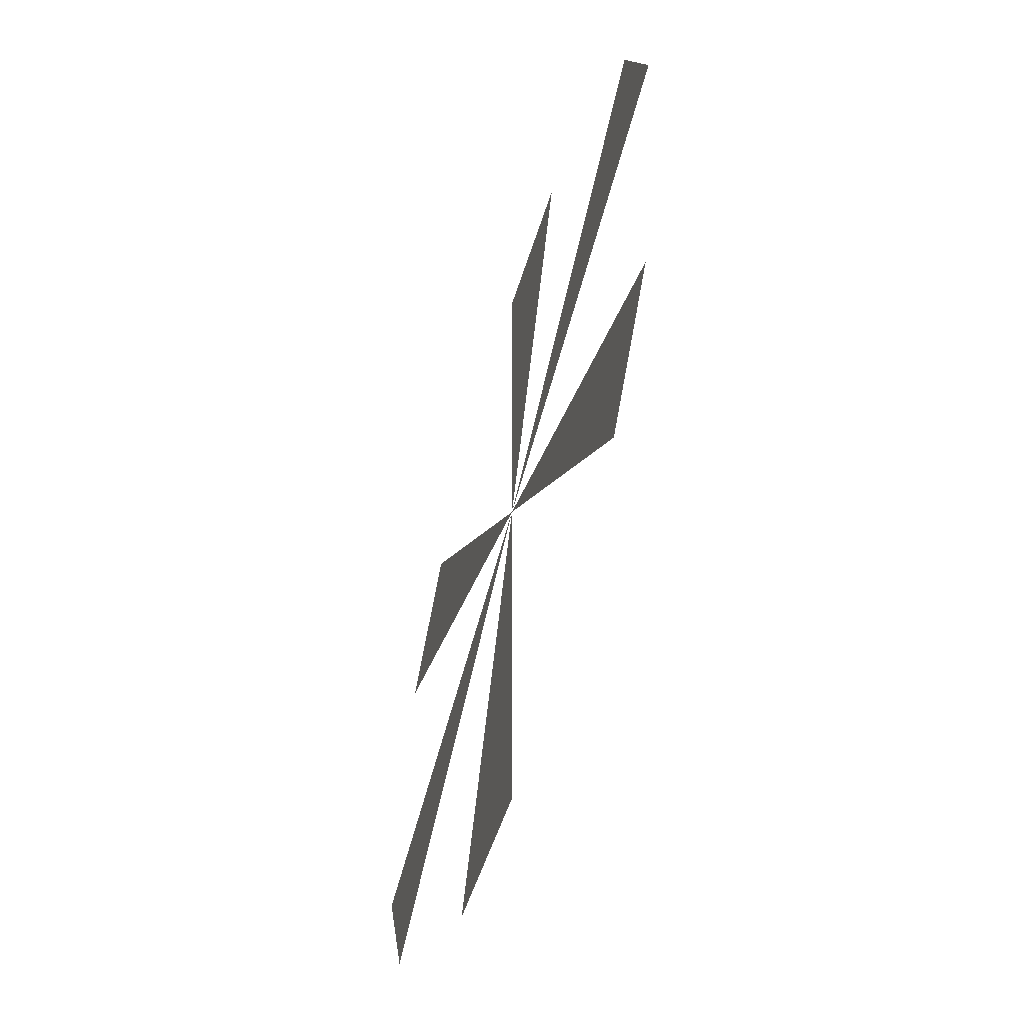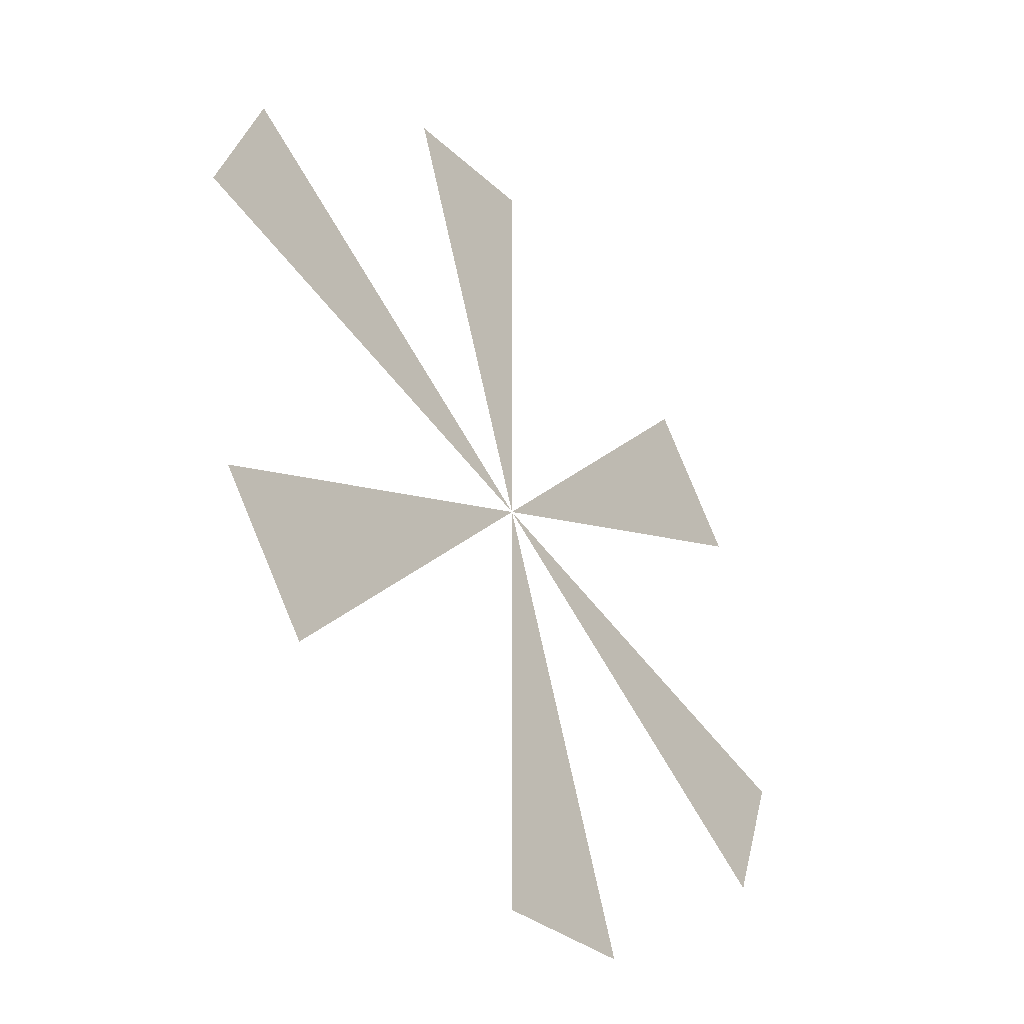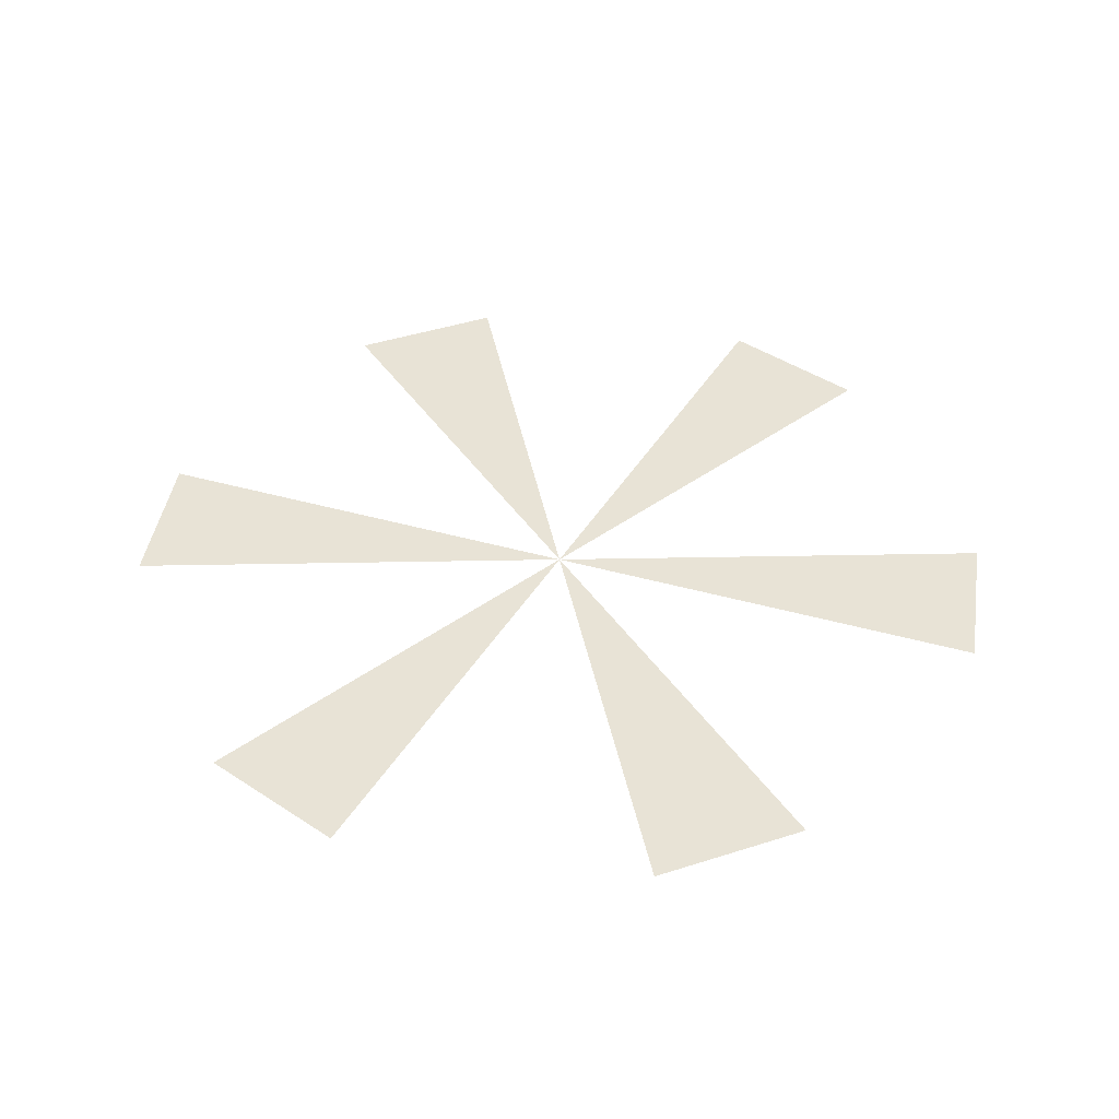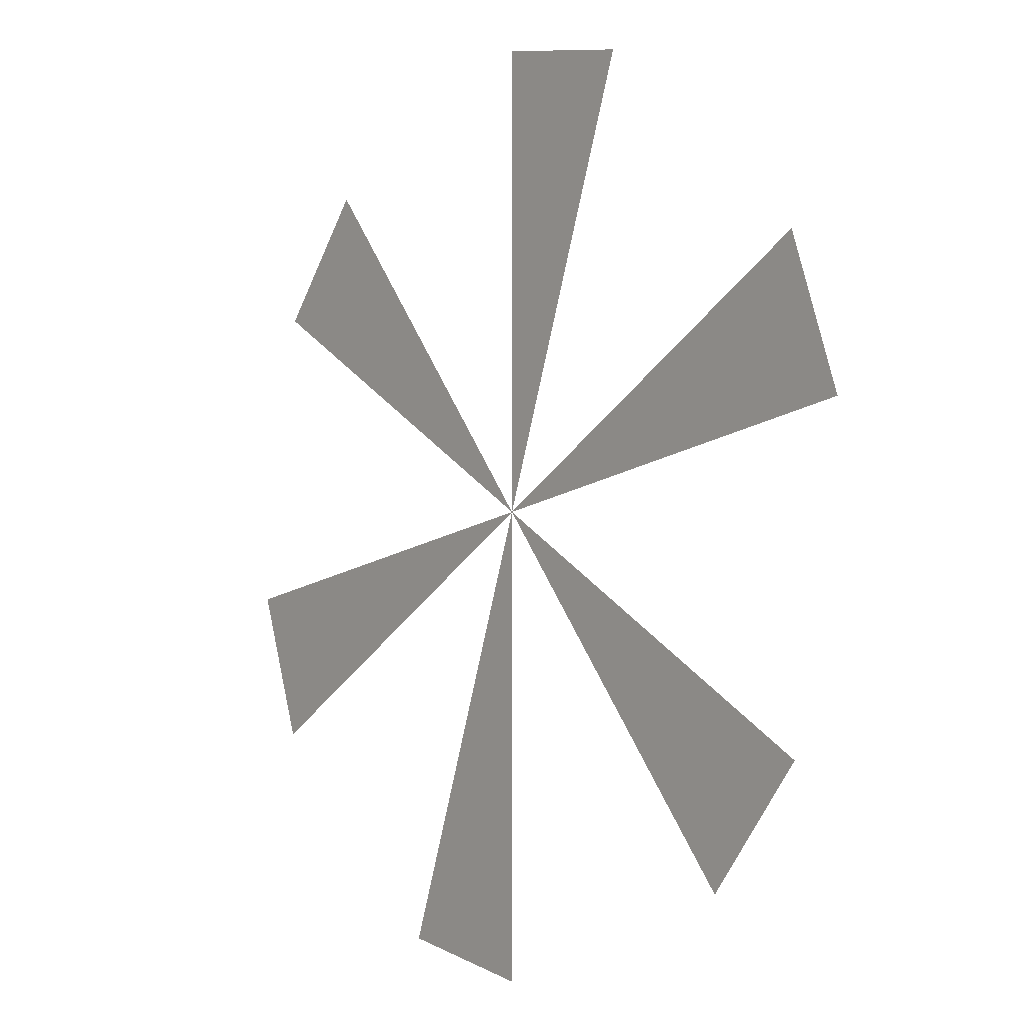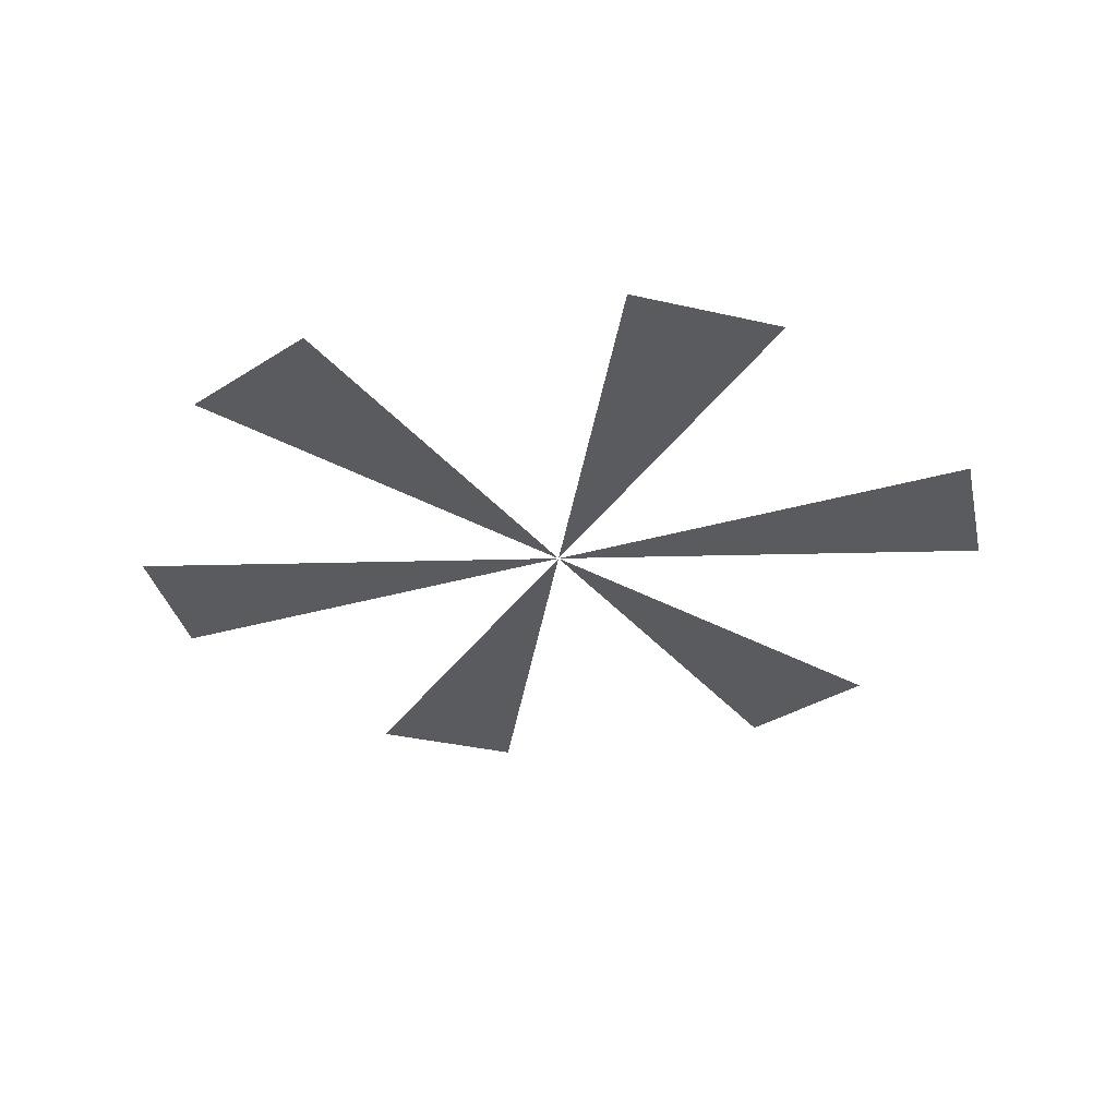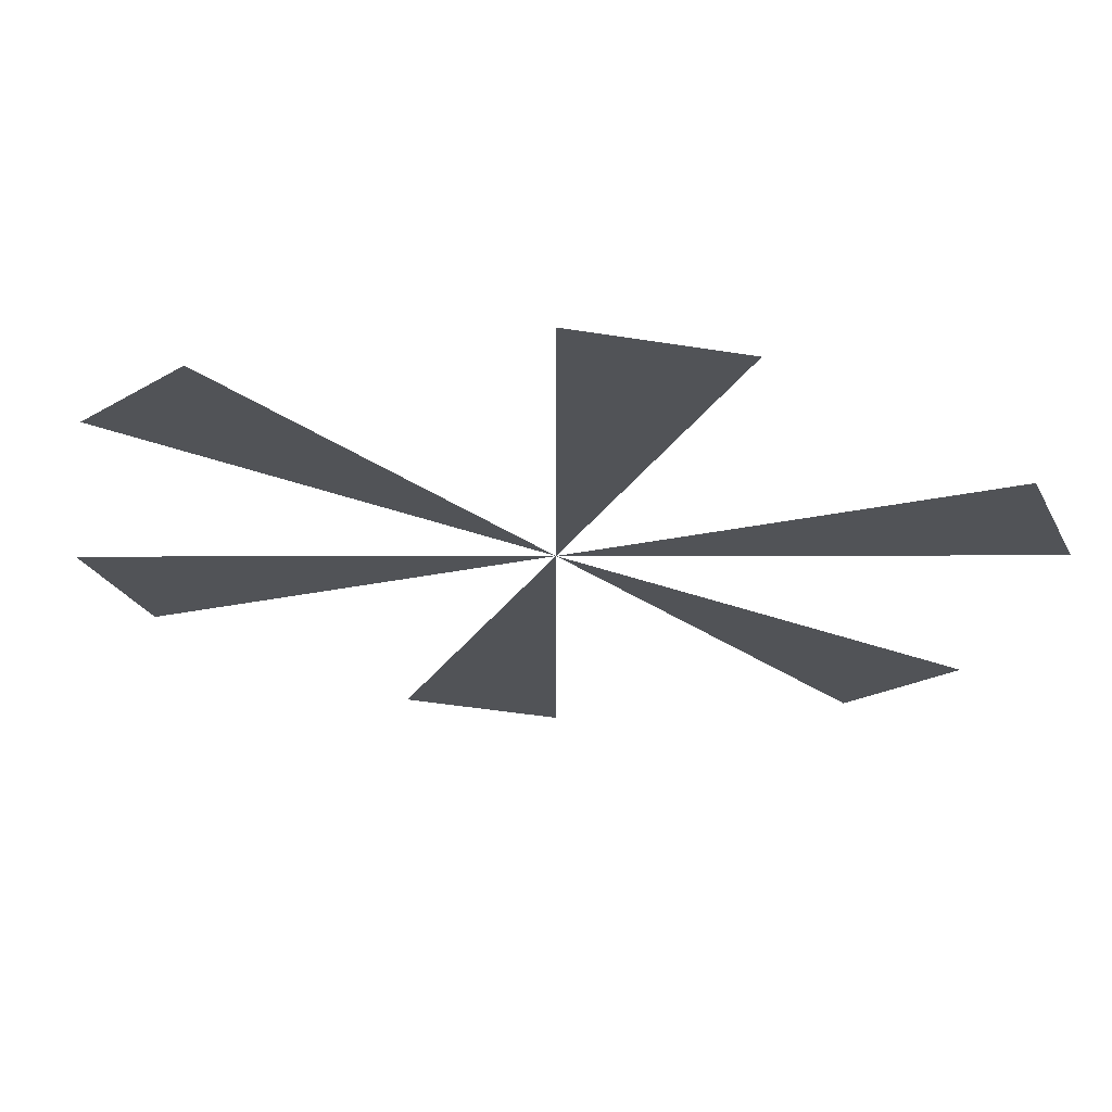
<metadata>
{"format":"obj","ext":"obj","renderer":"f3d","projection":"perspective","resolution":1024,"background":"white","views":[{"elev":-58.8,"azim":-106.2,"up":"+Y"},{"elev":-41.4,"azim":-53.6,"up":"+Y"},{"elev":41.9,"azim":-71.3,"up":"+Z"},{"elev":-3.0,"azim":-127.5,"up":"+Y"},{"elev":-32.7,"azim":-68.0,"up":"+Z"},{"elev":68.0,"azim":-176.0,"up":"+Y"}]}
</metadata>
<code>
o Circle_Circle.002
v 0 0 0
v 0 0.04598 0
v -0.01572 0.0432 0
v -0.03982 0.02299 0
v -0.04528 0.007983 0
v -0.03982 -0.02299 0
v -0.02955 -0.03522 0
v -0 -0.04598 0
v 0.01572 -0.0432 0
v 0.03982 -0.02299 0
v 0.04528 -0.007983 0
v 0.03982 0.02299 0
v 0.02955 0.03522 0
f 1 2 3
f 1 4 5
f 1 6 7
f 1 8 9
f 1 10 11
f 1 12 13

</code>
